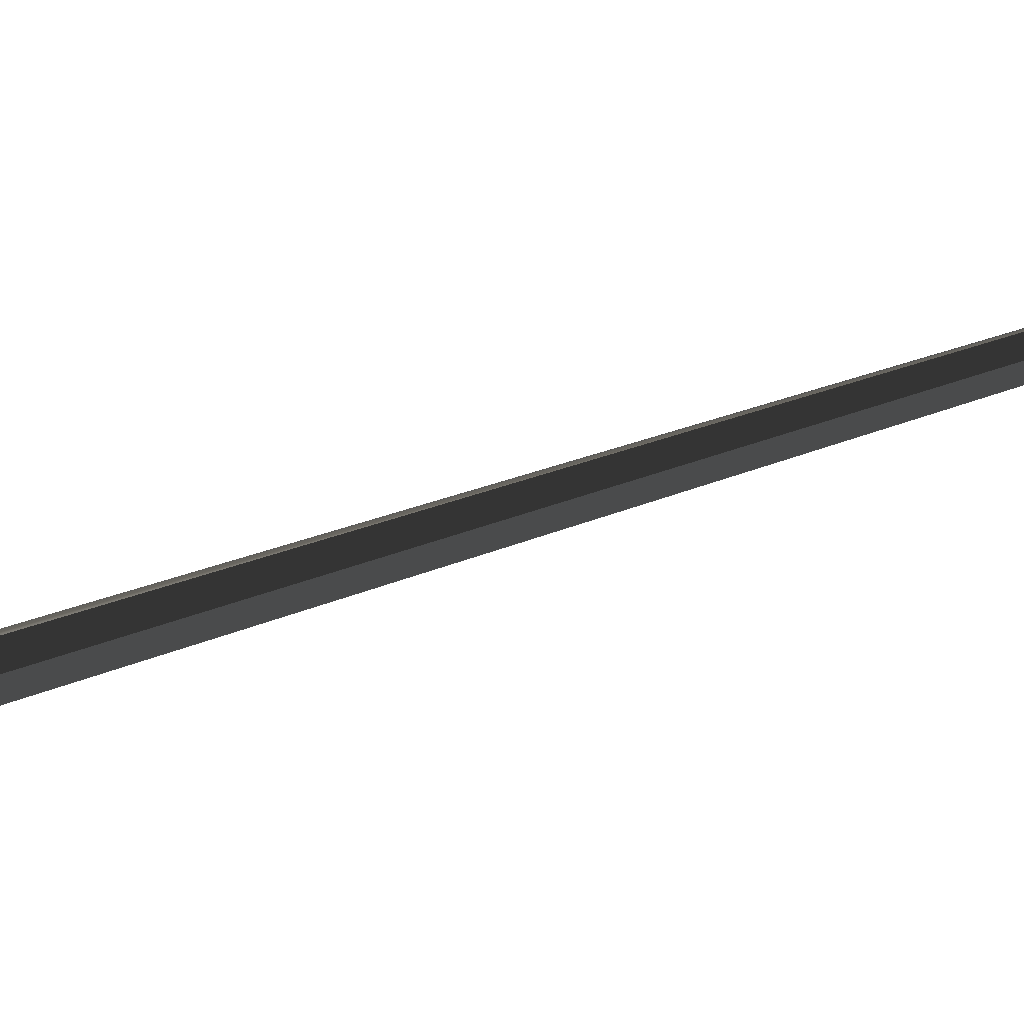
<metadata>
{"format":"obj","ext":"obj","renderer":"f3d","projection":"perspective","resolution":1024,"background":"white","views":[{"elev":69.0,"azim":-108.0,"up":"+Y"}]}
</metadata>
<code>
v 1e-06 0.001327 0.09525
v 1e-06 5e-06 0.1026
v 1e-06 5e-06 0.09525
v 1e-06 0.002638 0.09525
v 0.000434 0.001327 0.09525
v -0.000434 0.001327 0.09525
v 1e-06 -0.001319 0.09525
v 1e-06 0.001438 0.08088
v 0.000434 -0.001319 0.09525
v -0.000434 -0.001319 0.09525
v 1e-06 -0.002642 0.09525
v 1e-06 5e-06 0.08088
v 1e-06 0.002872 0.08088
v -0.000588 0.001438 0.08088
v 0.000585 0.001438 0.08088
v 1e-06 0.002517 -0.05124
v 0.000585 -0.00145 0.08088
v -0.000588 -0.00145 0.08088
v 1e-06 -0.00145 0.08088
v 1e-06 0.004773 -0.03546
v -0.001273 0.002389 -0.03546
v 1e-06 -0.002655 0.09456
v 0.001274 0.002389 -0.03546
v -0.001365 0.002517 -0.05124
v 1e-06 -0.002508 -0.05124
v 1e-06 0.00503 -0.05124
v 1e-06 -0.002904 0.08088
v 0.001368 0.002517 -0.05124
v -0.001273 -0.002382 -0.03546
v -0.001365 -0.002508 -0.05124
v 0.001274 -0.002382 -0.03546
v 1e-06 -0.005021 -0.05124
v 0.001368 -0.002508 -0.05124
v 1e-06 -0.005021 -0.03546
v 1e-06 -0.005021 -0.04867
v -0.00079 -0.01885 -0.05119
v -0.002008 0.005087 -0.05119
v -0.002008 -0.005089 -0.05119
v -0.00079 0.01885 -0.05119
v -0.002008 -0.005089 -0.05609
v -0.00079 -0.01885 -0.05524
v 0.000789 -0.01885 -0.05119
v -0.002008 0.005087 -0.05609
v 0.000789 0.01885 -0.05119
v -0.00079 0.01885 -0.05524
v -0.001767 0.001593 -0.05609
v 0.002008 -0.005089 -0.05609
v 0.000789 -0.01885 -0.05524
v 0.002008 -0.005089 -0.05119
v 0.000789 0.01885 -0.05524
v 0.002008 0.005087 -0.05609
v -0.001198 0.004019 -0.05609
v -0.001767 -0.001466 -0.05609
v -1.6e-05 -0.004524 -0.05609
v 0.002008 0.005087 -0.05119
v -1.6e-05 0.004525 -0.05609
v -0.001193 -0.004021 -0.05609
v 0.001167 -0.004021 -0.05609
v 0.001167 0.004019 -0.05609
v 0.001737 -0.001591 -0.05609
v 0.001737 0.001593 -0.05609
v -0.001767 0.001593 -0.0899
v -0.001198 0.004019 -0.0899
v -0.001966 0.001593 -0.0899
v -0.001767 -0.001466 -0.0899
v -0.001966 -0.001466 -0.0899
v -0.001193 -0.004021 -0.0899
v -1.6e-05 0.004525 -0.0899
v -0.001966 0.004525 -0.0899
v 0.001167 0.004019 -0.0899
v 0.001944 0.004525 -0.0899
v -0.001966 -0.004524 -0.0899
v -1.6e-05 -0.004524 -0.0899
v 0.001944 -0.004524 -0.0899
v 0.001167 -0.004021 -0.0899
v -0.001423 0.00898 -0.09081
v 0.001737 0.001593 -0.0899
v 0.00136 0.00898 -0.09081
v -0.001966 0.004525 -0.09483
v -0.001966 -0.004524 -0.09483
v -0.001423 -0.008971 -0.09081
v 0.001737 -0.001591 -0.0899
v 0.00136 -0.008971 -0.09081
v 0.001944 -0.001591 -0.0899
v 0.001944 0.001593 -0.0899
v 0.00136 0.00898 -0.09483
v -0.001423 -0.008971 -0.09483
v 0.001944 -0.004524 -0.09483
v -0.001423 0.00898 -0.09483
v 0.001944 0.004525 -0.09483
v -0.001423 -0.004524 -0.09623
v 0.00136 -0.008971 -0.09483
v -0.001423 0.004525 -0.09623
v 0.00136 0.004525 -0.09623
v 0.000708 -0.004524 -0.09623
v 0.00136 -0.004524 -0.09623
v -0.000789 -0.00322 -0.09623
v -0.000789 0.003219 -0.09623
v 0.000708 0.003219 -0.09623
v 0.000708 -0.00322 -0.09623
v 0.000789 -0.005089 -0.05524
v -0.00079 0.005087 -0.05524
v -0.00079 -0.005089 -0.05524
v 0.000789 0.005087 -0.05524
v 0.00136 0.004525 -0.09081
v -0.001423 0.004525 -0.09483
v -0.001423 -0.004524 -0.09081
v -0.001423 0.004525 -0.09081
v -0.001423 -0.004524 -0.09483
v 0.00136 -0.004524 -0.09081
v 0.00136 -0.004524 -0.09483
v 0.00136 0.004525 -0.09483
v -0.000789 -0.00322 -0.09736
v -0.000789 0.003407 -0.09631
v 0.000708 -0.003407 -0.09631
v -0.000789 0.003219 -0.09736
v -0.000789 -0.00322 -0.1026
v 0.000708 0.003219 -0.09736
v 0.000708 0.003407 -0.09631
v -0.000789 -0.003407 -0.09631
v 0.000708 -0.003392 -0.1026
v -0.000789 -0.003392 -0.1026
v -0.000789 -0.00322 -0.1013
v 0.000708 -0.00322 -0.09736
v 0.000708 0.003383 -0.1026
v -0.000789 0.003586 -0.09642
v -0.000789 0.003219 -0.1013
v 0.000708 -0.003584 -0.09642
v 0.000708 -0.003562 -0.1026
v 0.000708 -0.00322 -0.1026
v 0.000708 -0.00322 -0.1013
v 0.000708 0.003219 -0.1013
v 0.000708 0.003543 -0.1025
v 0.000708 0.003586 -0.09642
v -0.000789 0.003543 -0.1025
v -0.000789 0.003219 -0.1026
v -0.000789 -0.003562 -0.1026
v -0.000789 -0.003584 -0.09642
v 0.000708 0.003219 -0.1026
v -0.000789 0.003383 -0.1026
v -0.000789 0.003753 -0.09654
v -0.000789 0.003697 -0.1025
v 0.000708 -0.00375 -0.09655
v 0.000708 -0.003726 -0.1025
v -0.000789 -0.003726 -0.1025
v 0.000708 0.003697 -0.1025
v 0.000708 0.003753 -0.09654
v -0.000789 -0.00375 -0.09655
v -0.000789 0.003907 -0.09668
v -0.000789 0.003842 -0.1024
v 0.000708 0.003842 -0.1024
v 0.000708 -0.003903 -0.09669
v 0.000708 -0.003881 -0.1025
v -0.000789 -0.003881 -0.1025
v 0.000708 0.003907 -0.09668
v -0.000789 -0.003903 -0.09669
v 0.000708 0.004047 -0.09684
v -0.000789 0.003978 -0.1023
v 0.000708 0.003978 -0.1023
v -0.000789 -0.004042 -0.09684
v 0.000708 -0.004025 -0.1024
v -0.000789 -0.004025 -0.1024
v -0.000789 0.004047 -0.09684
v 0.000708 -0.004042 -0.09684
v 0.000708 0.00417 -0.097
v 0.000708 0.004102 -0.1022
v -0.000789 0.004102 -0.1022
v -0.000789 -0.004165 -0.09701
v -0.000789 -0.004155 -0.1022
v 0.000708 -0.004155 -0.1022
v -0.000789 0.00417 -0.097
v 0.000708 -0.004165 -0.09701
v 0.000708 0.004277 -0.09718
v 0.000708 0.004213 -0.1021
v -0.000789 0.004213 -0.1021
v -0.000789 -0.004272 -0.09718
v -0.000789 -0.004268 -0.1021
v 0.000708 -0.004268 -0.1021
v -0.000789 0.004277 -0.09718
v 0.000708 -0.004272 -0.09718
v 0.000708 0.004366 -0.09737
v 0.000708 0.004309 -0.1019
v -0.000789 0.004309 -0.1019
v -0.000789 -0.00436 -0.09737
v 0.000708 -0.004363 -0.102
v 0.000708 -0.00436 -0.09737
v -0.000789 0.004366 -0.09737
v -0.000789 -0.004363 -0.102
v 0.000708 0.004436 -0.09756
v 0.000708 0.004389 -0.1018
v -0.000789 0.004389 -0.1018
v -0.000789 -0.004431 -0.09756
v 0.000708 -0.004437 -0.1018
v 0.000708 -0.004431 -0.09756
v -0.000789 0.004436 -0.09756
v -0.000789 -0.004437 -0.1018
v 0.000708 0.004486 -0.09776
v 0.000708 0.004452 -0.1016
v -0.000789 0.004452 -0.1016
v -0.000789 -0.004482 -0.09777
v 0.000708 -0.004489 -0.1017
v 0.000708 -0.004482 -0.09777
v -0.000789 0.004486 -0.09776
v -0.000789 -0.004489 -0.1017
v 0.000708 0.004516 -0.09797
v 0.000708 0.004498 -0.1015
v -0.000789 0.004498 -0.1015
v -0.000789 -0.004513 -0.09797
v 0.000708 -0.004518 -0.1015
v 0.000708 -0.004513 -0.09797
v -0.000789 0.004516 -0.09797
v -0.000789 -0.004518 -0.1015
v 0.000708 0.004525 -0.09818
v 0.000708 0.004525 -0.1013
v -0.000789 0.004525 -0.1013
v -0.000789 -0.004524 -0.09818
v -0.000789 -0.004524 -0.1013
v 0.000708 -0.004524 -0.1013
v 0.000708 -0.004524 -0.09818
v -0.000789 0.004525 -0.09818
g mesh1_mesh1-geometry
f 1 2 3
f 2 1 4
f 3 2 1
f 4 1 2
f 2 1 5
f 1 2 6
f 5 1 2
f 6 2 1
f 7 2 3
f 3 2 7
f 3 8 1
f 1 8 3
f 1 8 4
f 4 8 1
f 4 2 6
f 5 2 4
f 9 2 5
f 6 2 10
f 2 7 11
f 11 7 2
f 2 7 9
f 7 2 10
f 9 7 2
f 10 2 7
f 8 3 12
f 12 3 8
f 4 8 13
f 13 8 4
f 6 14 4
f 4 15 5
f 9 11 2
f 5 15 9
f 2 11 10
f 6 10 14
f 12 16 8
f 8 16 12
f 16 13 8
f 8 13 16
f 13 15 4
f 4 14 13
f 17 11 9
f 17 9 15
f 10 11 18
f 18 14 10
f 19 16 12
f 12 16 19
f 13 16 20
f 20 16 13
f 14 21 13
f 17 22 11
f 23 17 15
f 11 22 18
f 18 24 14
f 16 19 25
f 25 19 16
f 20 16 26
f 26 16 20
f 13 21 20
f 14 24 21
f 22 17 27
f 28 17 23
f 27 18 22
f 29 24 18
f 25 27 19
f 19 27 25
f 28 25 16
f 16 25 28
f 30 16 25
f 25 16 30
f 16 24 26
f 26 24 16
f 28 16 26
f 26 16 28
f 20 21 26
f 21 24 26
f 28 31 17
f 18 27 29
f 24 29 30
f 32 27 25
f 25 27 32
f 25 28 33
f 33 28 25
f 16 30 24
f 24 30 16
f 32 30 25
f 25 30 32
f 31 28 33
f 29 27 34
f 29 32 30
f 35 27 32
f 32 27 35
f 33 32 25
f 25 32 33
f 27 35 34
f 34 35 27
f 35 29 34
f 29 35 32
g mesh1_mesh1-geometry
f 6 2 4
f 4 2 5
f 5 2 9
f 10 2 6
f 4 14 6
f 5 15 4
f 2 11 9
f 9 15 5
f 10 11 2
f 14 10 6
f 4 15 13
f 13 14 4
f 9 11 17
f 15 9 17
f 18 11 10
f 10 14 18
f 13 23 15
f 15 23 13
f 13 21 14
f 11 22 17
f 15 17 23
f 18 22 11
f 14 24 18
f 20 21 13
f 20 13 23
f 23 13 20
f 21 24 14
f 27 17 22
f 23 17 28
f 22 18 27
f 18 24 29
f 26 21 20
f 26 20 23
f 23 20 26
f 26 24 21
f 17 31 27
f 27 31 17
f 17 31 28
f 26 23 28
f 28 23 26
f 29 27 18
f 30 29 24
f 31 34 27
f 27 34 31
f 33 28 31
f 34 27 29
f 30 32 29
f 35 31 34
f 34 31 35
f 31 32 33
f 33 32 31
f 34 29 35
f 32 35 29
f 31 35 32
f 32 35 31
g mesh2_mesh2-geometry
f 36 37 38
f 37 36 39
f 37 40 38
f 38 41 36
f 39 36 42
f 39 43 37
f 40 37 43
f 41 38 40
f 41 42 36
f 39 42 44
f 43 39 45
f 43 46 40
f 47 41 40
f 42 41 48
f 44 42 49
f 50 39 44
f 39 50 45
f 45 51 43
f 46 43 52
f 53 40 46
f 41 47 48
f 40 54 47
f 47 42 48
f 42 47 49
f 44 49 55
f 55 50 44
f 51 45 50
f 56 43 51
f 52 43 56
f 57 40 53
f 54 40 57
f 47 54 58
f 51 49 47
f 49 51 55
f 50 55 51
f 56 51 59
f 47 58 60
f 47 60 51
f 59 51 61
f 62 63 64
f 64 65 62
f 65 66 67
f 61 51 60
f 68 69 63
f 68 70 71
f 64 63 69
f 65 64 66
f 66 72 67
f 73 67 72
f 73 74 75
f 68 76 69
f 77 71 70
f 78 68 71
f 79 64 69
f 79 66 64
f 66 80 72
f 81 73 72
f 82 75 74
f 73 83 74
f 84 77 82
f 76 68 78
f 76 79 69
f 85 71 77
f 71 86 78
f 80 66 79
f 87 72 80
f 73 81 83
f 72 87 81
f 84 82 74
f 83 88 74
f 77 84 85
f 86 76 78
f 79 76 89
f 85 90 71
f 86 71 90
f 79 91 80
f 91 87 80
f 87 83 81
f 74 90 84
f 88 83 92
f 90 74 88
f 84 90 85
f 76 86 89
f 89 93 79
f 90 94 86
f 91 79 93
f 95 87 91
f 83 87 92
f 88 92 96
f 88 94 90
f 86 93 89
f 93 86 94
f 97 91 93
f 94 98 93
f 87 95 92
f 91 97 95
f 92 95 96
f 94 88 96
f 97 93 98
f 98 94 99
f 95 97 100
f 100 96 95
f 96 100 94
f 99 94 100
g mesh2_mesh2-geometry
f 38 37 36
f 39 36 37
f 38 40 37
f 36 41 38
f 42 36 39
f 37 43 39
f 43 37 40
f 40 38 41
f 36 42 41
f 44 42 39
f 45 39 43
f 40 46 43
f 40 41 47
f 48 41 42
f 49 42 44
f 44 39 50
f 45 50 39
f 43 51 45
f 52 43 46
f 46 40 53
f 48 47 41
f 47 54 40
f 41 101 48
f 48 101 41
f 48 42 47
f 49 47 42
f 55 49 44
f 44 50 55
f 50 102 45
f 45 102 50
f 50 45 51
f 51 43 56
f 56 43 52
f 46 62 52
f 53 40 57
f 53 65 46
f 57 40 54
f 58 54 47
f 101 41 103
f 103 41 101
f 47 49 51
f 55 51 49
f 51 55 50
f 102 50 104
f 104 50 102
f 59 51 56
f 56 52 68
f 63 52 62
f 62 46 65
f 57 67 53
f 65 53 67
f 57 54 67
f 54 58 73
f 60 58 47
f 51 60 47
f 61 51 59
f 59 56 70
f 63 68 52
f 68 70 56
f 63 65 62
f 62 65 63
f 64 63 62
f 62 65 64
f 65 63 67
f 67 63 65
f 67 66 65
f 73 67 54
f 75 73 58
f 60 82 58
f 60 51 61
f 59 70 61
f 67 63 68
f 68 63 67
f 63 69 68
f 73 68 70
f 70 68 73
f 71 70 68
f 69 63 64
f 66 64 65
f 67 72 66
f 67 68 73
f 73 68 67
f 72 67 73
f 73 70 75
f 75 70 73
f 75 74 73
f 75 58 82
f 82 60 77
f 61 77 60
f 77 61 70
f 71 69 68
f 68 69 71
f 69 76 68
f 70 71 77
f 71 68 78
f 69 64 79
f 64 66 79
f 72 80 66
f 72 74 73
f 73 74 72
f 72 73 81
f 75 70 82
f 82 70 75
f 74 75 82
f 74 83 73
f 82 70 77
f 77 70 82
f 82 77 84
f 71 105 69
f 69 105 71
f 78 68 76
f 69 79 76
f 77 71 85
f 78 86 71
f 69 106 79
f 79 106 69
f 79 66 80
f 80 107 72
f 72 107 80
f 80 72 87
f 72 107 74
f 74 107 72
f 83 81 73
f 81 87 72
f 74 82 84
f 74 88 83
f 85 84 77
f 90 105 71
f 71 105 90
f 108 69 105
f 105 69 108
f 78 76 86
f 76 105 78
f 78 105 76
f 89 76 79
f 71 90 85
f 90 71 86
f 105 86 78
f 78 86 105
f 106 69 108
f 108 69 106
f 106 80 79
f 79 80 106
f 106 79 89
f 89 79 106
f 106 93 79
f 79 93 106
f 80 91 79
f 107 80 109
f 109 80 107
f 87 80 109
f 109 80 87
f 80 87 91
f 110 74 107
f 107 74 110
f 81 83 87
f 83 107 81
f 81 107 83
f 107 87 81
f 81 87 107
f 84 90 74
f 92 83 88
f 74 111 88
f 88 111 74
f 88 74 90
f 85 90 84
f 105 90 112
f 112 90 105
f 105 76 108
f 108 76 105
f 112 108 105
f 105 108 112
f 89 86 76
f 106 76 89
f 89 76 106
f 79 93 89
f 90 112 86
f 86 112 90
f 86 94 90
f 86 105 112
f 112 105 86
f 76 106 108
f 108 106 76
f 108 112 106
f 106 112 108
f 80 106 109
f 109 106 80
f 86 106 89
f 89 106 86
f 89 93 106
f 106 93 89
f 91 106 93
f 93 106 91
f 106 94 93
f 93 94 106
f 93 79 91
f 80 91 109
f 109 91 80
f 87 107 109
f 109 107 87
f 109 110 107
f 107 110 109
f 111 87 109
f 109 87 111
f 91 87 109
f 109 87 91
f 91 87 95
f 111 74 110
f 110 74 111
f 107 83 110
f 110 83 107
f 92 87 83
f 111 83 92
f 92 83 111
f 88 92 111
f 111 92 88
f 96 92 88
f 111 90 88
f 88 90 111
f 111 96 88
f 88 96 111
f 90 94 88
f 90 111 112
f 112 111 90
f 90 94 112
f 112 94 90
f 89 93 86
f 106 86 112
f 112 86 106
f 86 112 94
f 94 112 86
f 94 86 93
f 94 106 112
f 112 106 94
f 106 91 109
f 109 91 106
f 93 91 97
f 93 98 94
f 91 111 109
f 109 111 91
f 110 109 111
f 111 109 110
f 87 111 92
f 92 111 87
f 92 95 87
f 95 111 91
f 91 111 95
f 95 97 91
f 83 111 110
f 110 111 83
f 111 92 96
f 96 92 111
f 96 95 92
f 96 88 94
f 94 111 96
f 96 111 94
f 111 95 96
f 96 95 111
f 111 94 112
f 112 94 111
f 98 93 97
f 99 94 98
f 100 97 95
f 95 96 100
f 94 100 96
f 97 113 98
f 100 94 99
f 98 114 99
f 100 115 97
f 116 98 113
f 113 97 117
f 99 118 100
f 119 99 114
f 114 98 116
f 120 97 115
f 100 121 115
f 116 113 118
f 117 97 122
f 123 113 117
f 118 124 100
f 99 125 118
f 119 125 99
f 114 126 119
f 127 114 116
f 97 120 122
f 115 128 120
f 121 129 115
f 130 121 100
f 124 118 113
f 116 118 127
f 117 122 130
f 123 131 113
f 127 123 117
f 124 131 100
f 118 125 132
f 133 125 119
f 134 119 126
f 126 114 135
f 136 114 127
f 122 120 137
f 138 120 128
f 115 129 128
f 129 121 137
f 121 130 122
f 131 130 100
f 124 113 131
f 132 127 118
f 130 139 117
f 123 127 131
f 136 127 117
f 125 139 132
f 125 133 140
f 134 133 119
f 126 141 134
f 135 114 140
f 142 126 135
f 140 114 136
f 120 138 137
f 122 137 121
f 128 143 138
f 129 144 128
f 137 145 129
f 130 131 139
f 132 131 127
f 136 117 139
f 132 139 131
f 139 125 136
f 135 140 133
f 140 136 125
f 146 133 134
f 147 134 141
f 141 126 142
f 142 135 146
f 137 138 145
f 148 138 143
f 128 144 143
f 144 129 145
f 133 146 135
f 147 146 134
f 141 149 147
f 150 141 142
f 146 151 142
f 138 148 145
f 143 152 148
f 144 153 143
f 145 154 144
f 151 146 147
f 155 147 149
f 149 141 150
f 150 142 151
f 145 148 154
f 156 148 152
f 143 153 152
f 153 144 154
f 155 151 147
f 155 149 157
f 158 149 150
f 151 159 150
f 148 156 154
f 156 152 160
f 153 161 152
f 154 162 153
f 159 151 155
f 163 157 149
f 157 159 155
f 163 149 158
f 158 150 159
f 154 156 162
f 164 160 152
f 156 160 162
f 152 161 164
f 161 153 162
f 157 163 165
f 166 159 157
f 167 163 158
f 159 166 158
f 160 164 168
f 162 160 169
f 161 170 164
f 162 169 161
f 171 165 163
f 165 166 157
f 171 163 167
f 167 158 166
f 172 168 164
f 160 168 169
f 164 170 172
f 170 161 169
f 165 171 173
f 174 166 165
f 175 171 167
f 167 166 175
f 168 172 176
f 169 168 177
f 170 178 172
f 170 169 178
f 179 173 171
f 173 174 165
f 174 175 166
f 179 171 175
f 180 176 172
f 168 176 177
f 177 178 169
f 172 178 180
f 173 179 181
f 182 174 173
f 175 174 183
f 183 179 175
f 176 180 184
f 176 184 177
f 178 177 185
f 180 178 186
f 187 181 179
f 181 182 173
f 182 183 174
f 187 179 183
f 186 184 180
f 177 184 188
f 188 185 177
f 178 185 186
f 181 187 189
f 190 182 181
f 183 182 191
f 191 187 183
f 184 186 192
f 184 192 188
f 185 188 193
f 186 185 194
f 195 189 187
f 189 190 181
f 190 191 182
f 195 187 191
f 194 192 186
f 188 192 196
f 196 193 188
f 185 193 194
f 189 195 197
f 198 190 189
f 191 190 199
f 199 195 191
f 192 194 200
f 192 200 196
f 193 196 201
f 194 193 202
f 203 197 195
f 197 198 189
f 198 199 190
f 203 195 199
f 202 200 194
f 196 200 204
f 204 201 196
f 193 201 202
f 197 203 205
f 206 198 197
f 199 198 207
f 207 203 199
f 200 202 208
f 200 208 204
f 201 204 209
f 202 201 210
f 211 205 203
f 205 206 197
f 206 207 198
f 211 203 207
f 210 208 202
f 204 208 212
f 212 209 204
f 201 209 210
f 205 211 213
f 214 206 205
f 207 206 215
f 215 211 207
f 208 210 216
f 212 208 217
f 209 212 218
f 210 209 219
f 220 213 211
f 213 214 205
f 214 215 206
f 220 211 215
f 219 216 210
f 216 217 208
f 217 218 212
f 218 219 209
f 213 220 214
f 215 214 220
f 216 219 217
f 218 217 219
g mesh2_mesh2-geometry
f 52 62 46
f 46 65 53
f 68 52 56
f 62 52 63
f 65 46 62
f 53 67 57
f 67 53 65
f 67 54 57
f 73 58 54
f 70 56 59
f 52 68 63
f 56 70 68
f 54 67 73
f 58 73 75
f 58 82 60
f 61 70 59
f 82 58 75
f 77 60 82
f 60 77 61
f 70 61 77
g mesh2_mesh2-geometry
f 98 113 97
f 99 114 98
f 97 115 100
f 113 98 116
f 117 97 113
f 100 118 99
f 114 99 119
f 116 98 114
f 115 97 120
f 115 121 100
f 118 113 116
f 122 97 117
f 117 113 123
f 100 124 118
f 118 125 99
f 99 125 119
f 119 126 114
f 116 114 127
f 122 120 97
f 120 128 115
f 115 129 121
f 100 121 130
f 113 118 124
f 127 118 116
f 130 122 117
f 113 131 123
f 117 123 127
f 100 131 124
f 132 125 118
f 119 125 133
f 126 119 134
f 135 114 126
f 127 114 136
f 137 120 122
f 128 120 138
f 128 129 115
f 137 121 129
f 122 130 121
f 100 130 131
f 131 113 124
f 118 127 132
f 117 139 130
f 131 127 123
f 117 127 136
f 132 139 125
f 140 133 125
f 119 133 134
f 134 141 126
f 140 114 135
f 135 126 142
f 136 114 140
f 137 138 120
f 121 137 122
f 138 143 128
f 128 144 129
f 129 145 137
f 139 131 130
f 127 131 132
f 139 117 136
f 131 139 132
f 136 125 139
f 133 140 135
f 125 136 140
f 134 133 146
f 141 134 147
f 142 126 141
f 146 135 142
f 145 138 137
f 143 138 148
f 143 144 128
f 145 129 144
f 135 146 133
f 134 146 147
f 147 149 141
f 142 141 150
f 142 151 146
f 145 148 138
f 148 152 143
f 143 153 144
f 144 154 145
f 147 146 151
f 149 147 155
f 150 141 149
f 151 142 150
f 154 148 145
f 152 148 156
f 152 153 143
f 154 144 153
f 147 151 155
f 157 149 155
f 150 149 158
f 150 159 151
f 154 156 148
f 160 152 156
f 152 161 153
f 153 162 154
f 155 151 159
f 149 157 163
f 155 159 157
f 158 149 163
f 159 150 158
f 162 156 154
f 152 160 164
f 162 160 156
f 164 161 152
f 162 153 161
f 165 163 157
f 157 159 166
f 158 163 167
f 158 166 159
f 168 164 160
f 169 160 162
f 164 170 161
f 161 169 162
f 163 165 171
f 157 166 165
f 167 163 171
f 166 158 167
f 164 168 172
f 169 168 160
f 172 170 164
f 169 161 170
f 173 171 165
f 165 166 174
f 167 171 175
f 175 166 167
f 176 172 168
f 177 168 169
f 172 178 170
f 178 169 170
f 171 173 179
f 165 174 173
f 166 175 174
f 175 171 179
f 172 176 180
f 177 176 168
f 169 178 177
f 180 178 172
f 181 179 173
f 173 174 182
f 183 174 175
f 175 179 183
f 184 180 176
f 177 184 176
f 185 177 178
f 186 178 180
f 179 181 187
f 173 182 181
f 174 183 182
f 183 179 187
f 180 184 186
f 188 184 177
f 177 185 188
f 186 185 178
f 189 187 181
f 181 182 190
f 191 182 183
f 183 187 191
f 192 186 184
f 188 192 184
f 193 188 185
f 194 185 186
f 187 189 195
f 181 190 189
f 182 191 190
f 191 187 195
f 186 192 194
f 196 192 188
f 188 193 196
f 194 193 185
f 197 195 189
f 189 190 198
f 199 190 191
f 191 195 199
f 200 194 192
f 196 200 192
f 201 196 193
f 202 193 194
f 195 197 203
f 189 198 197
f 190 199 198
f 199 195 203
f 194 200 202
f 204 200 196
f 196 201 204
f 202 201 193
f 205 203 197
f 197 198 206
f 207 198 199
f 199 203 207
f 208 202 200
f 204 208 200
f 209 204 201
f 210 201 202
f 203 205 211
f 197 206 205
f 198 207 206
f 207 203 211
f 202 208 210
f 212 208 204
f 204 209 212
f 210 209 201
f 213 211 205
f 205 206 214
f 215 206 207
f 207 211 215
f 216 210 208
f 217 208 212
f 218 212 209
f 219 209 210
f 211 213 220
f 205 214 213
f 206 215 214
f 215 211 220
f 210 216 219
f 208 217 216
f 212 218 217
f 209 219 218
f 214 220 213
f 220 214 215
f 217 219 216
f 219 217 218
g mesh3_mesh3-geometry
l 32 25
l 30 32
l 32 33
l 25 19
l 25 30
l 25 33
l 25 16
l 30 24
l 28 33
l 19 17
l 16 26
l 16 24
l 8 16
l 16 28
l 24 26
l 28 26
l 12 8
l 8 13
l 8 15
l 14 8
g mesh4_mesh4-geometry
l 2 3
l 3 1
l 1 4
g mesh5_mesh5-geometry
l 107 110
l 107 81
l 109 107
l 110 111
l 110 83
l 109 106
l 80 109
l 111 109
l 91 109
l 109 87
l 111 88
l 112 111
l 111 92
l 96 111
l 108 106
l 106 79
l 106 89
l 93 106
l 112 106
l 112 105
l 112 86
l 90 112
l 94 112
l 105 108
l 108 76
l 105 78

</code>
